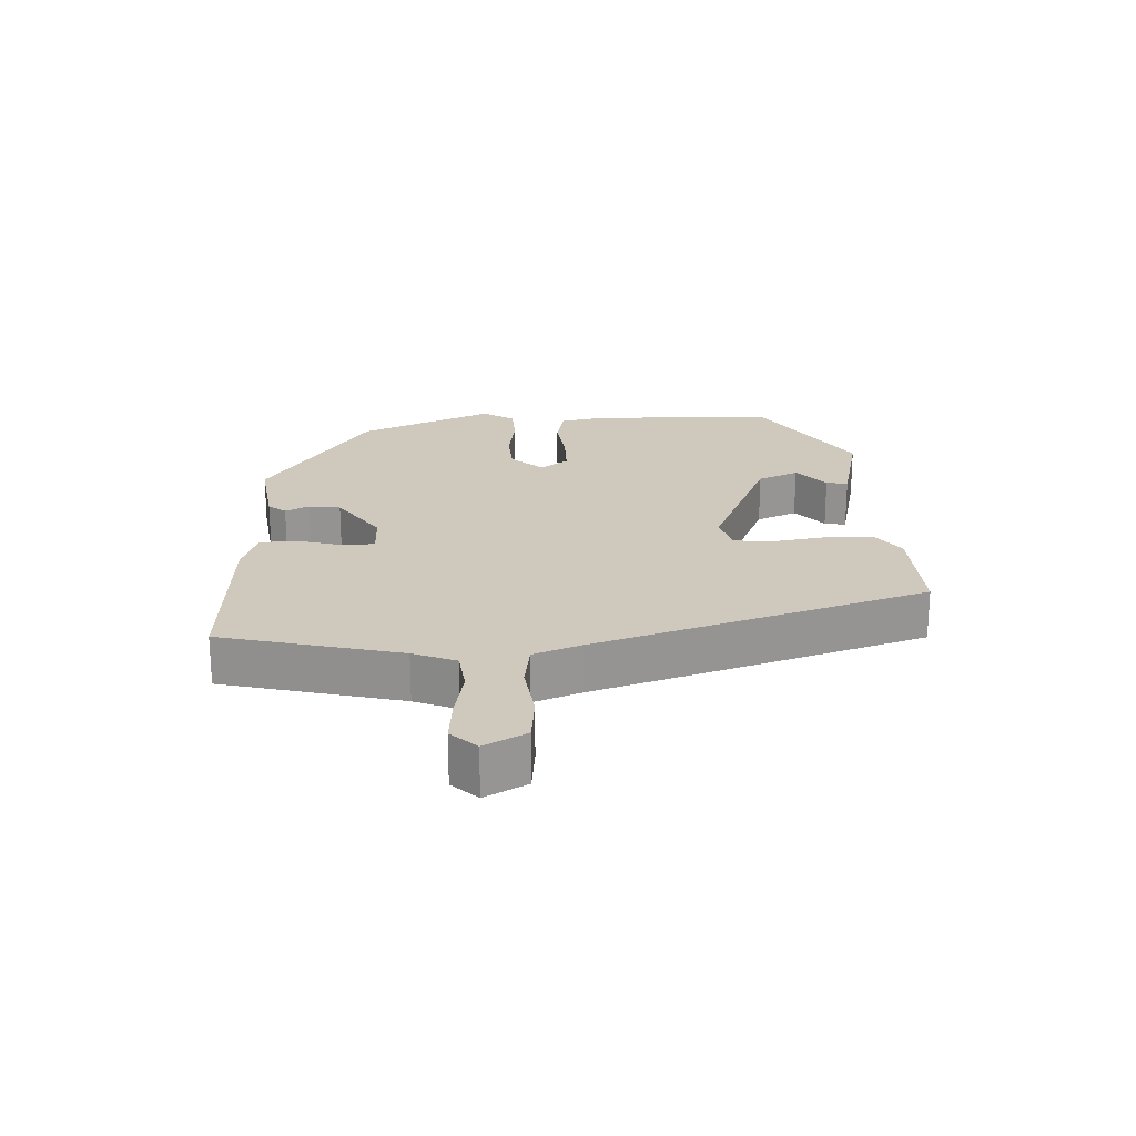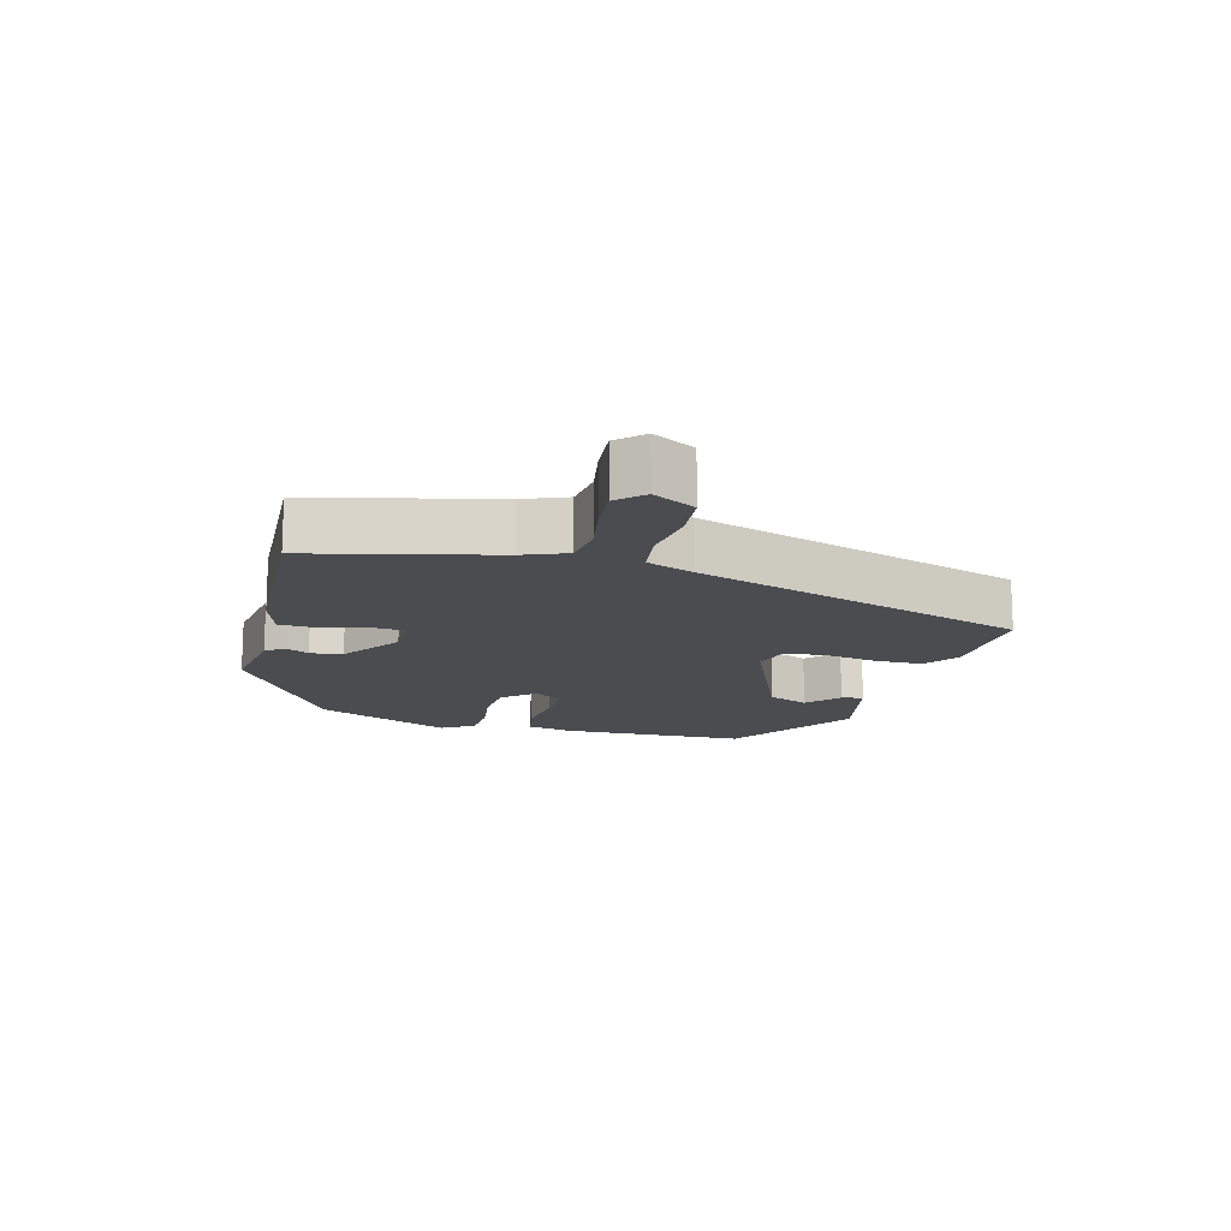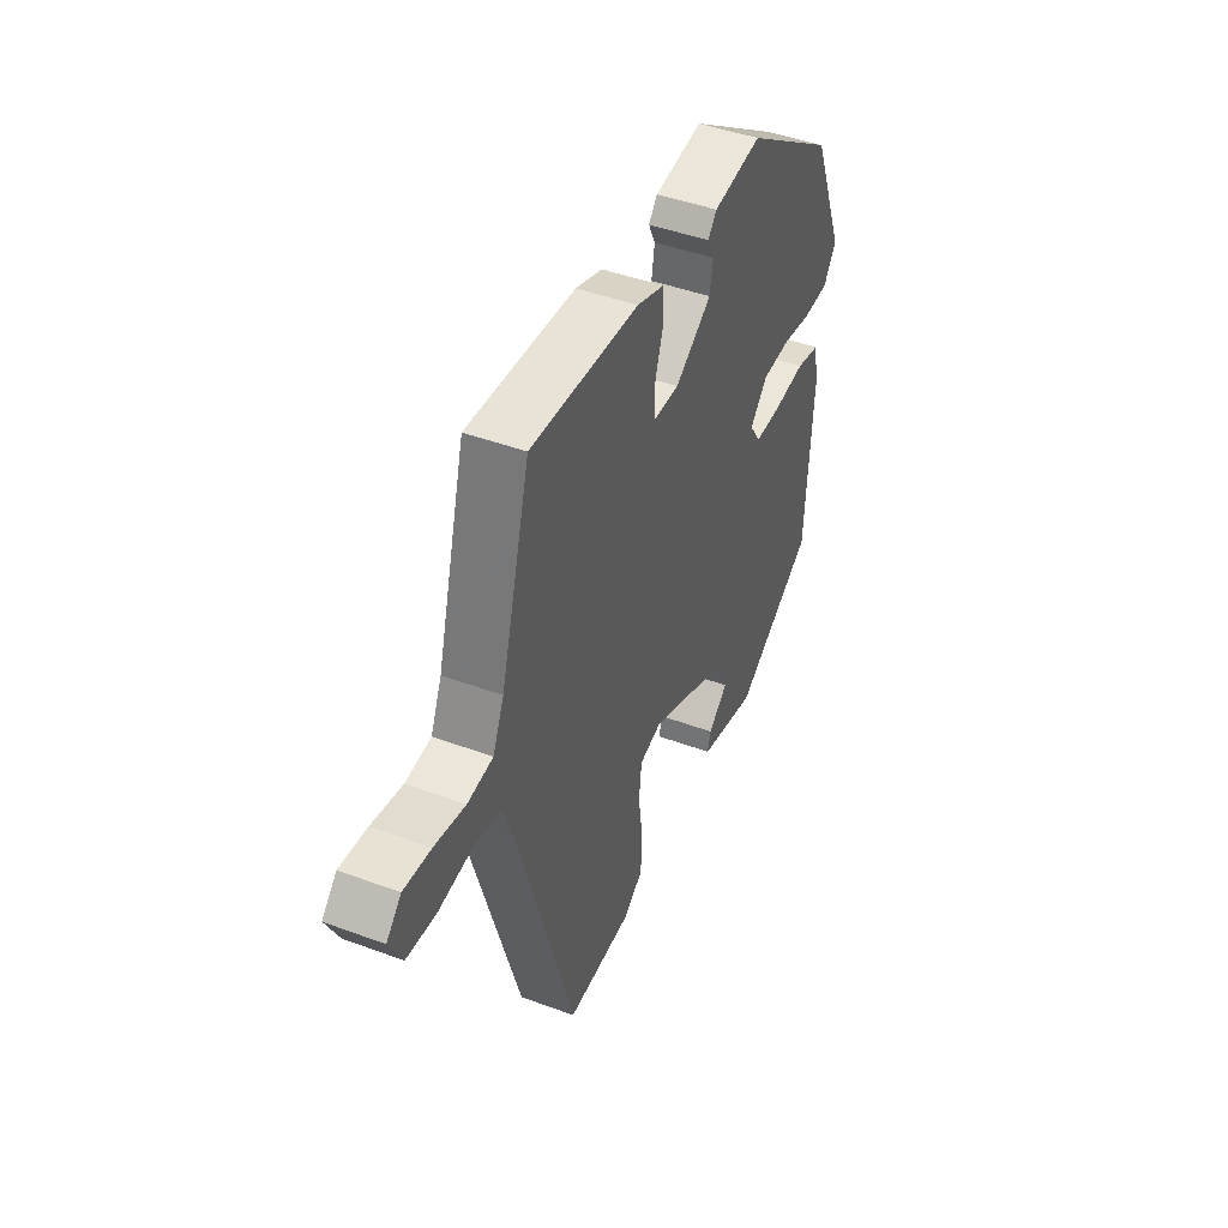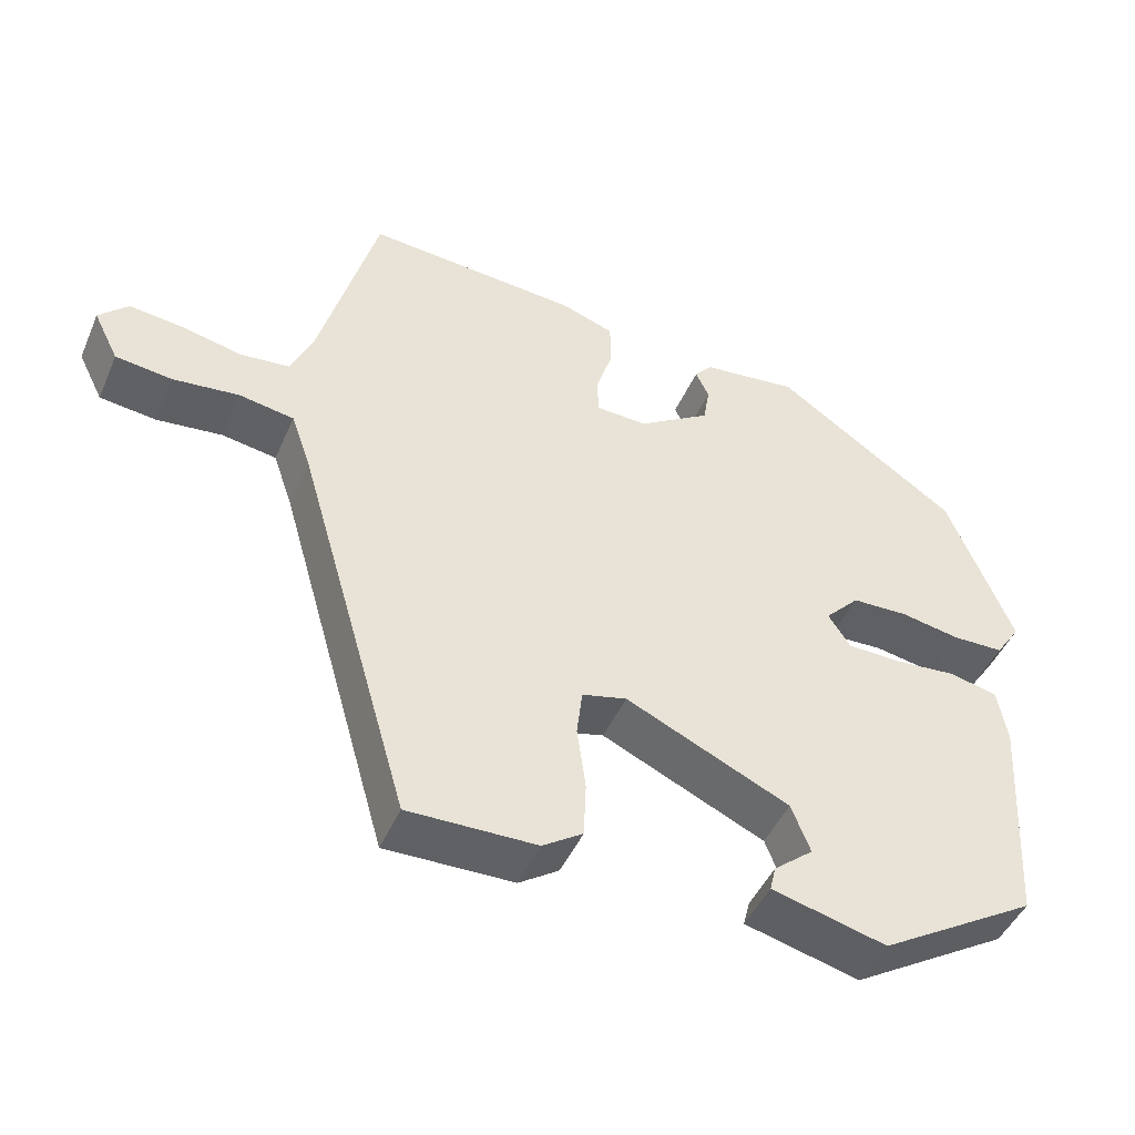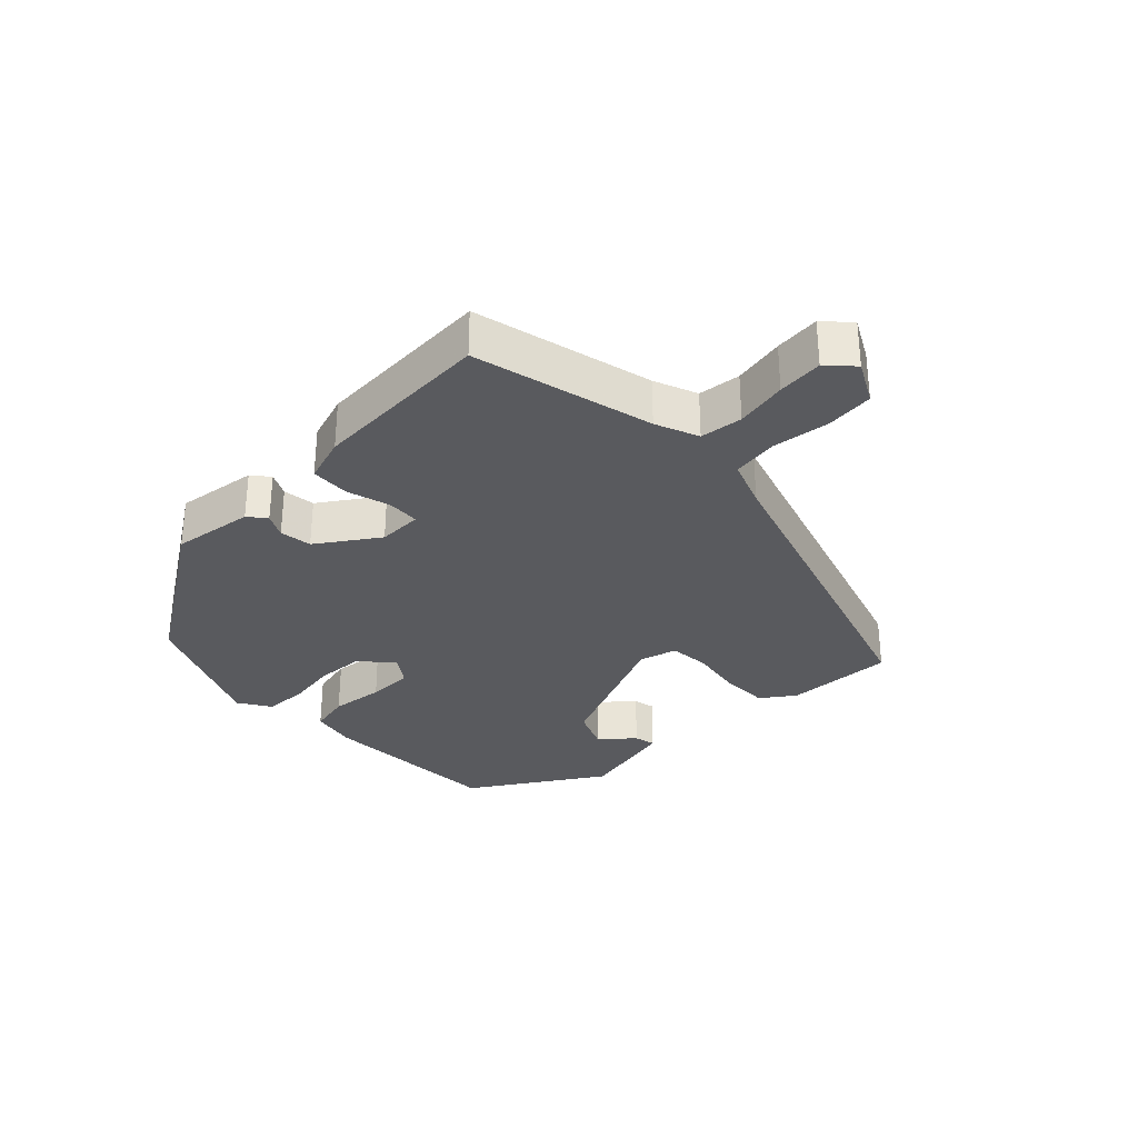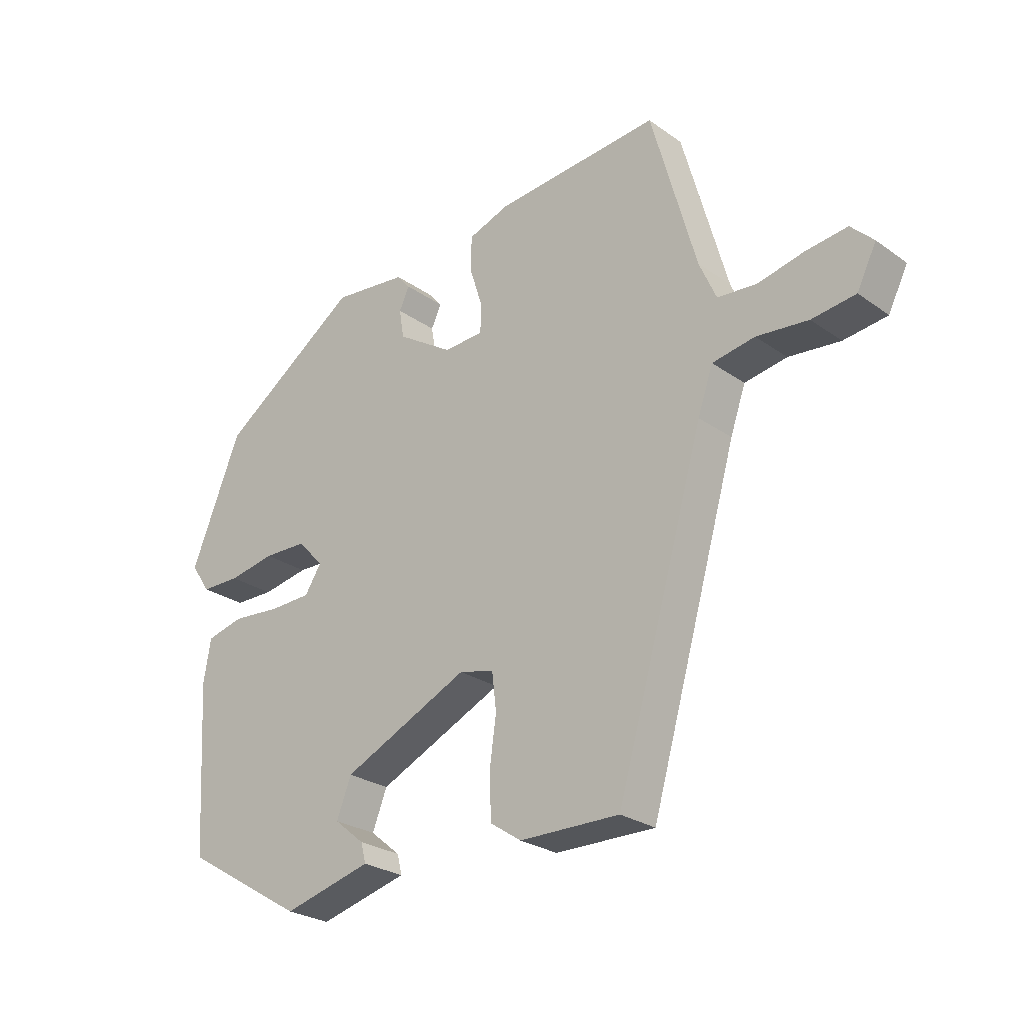
<metadata>
{"format":"obj","ext":"obj","renderer":"f3d","projection":"perspective","resolution":1024,"background":"white","views":[{"elev":22.3,"azim":85.8,"up":"+Y"},{"elev":-14.7,"azim":73.1,"up":"+Y"},{"elev":45.2,"azim":113.2,"up":"+Z"},{"elev":-46.1,"azim":157.2,"up":"+Z"},{"elev":-31.5,"azim":42.5,"up":"+Y"},{"elev":-26.1,"azim":42.0,"up":"+Z"}]}
</metadata>
<code>
v -0.445 0.07 0.309
v -0.213 0.07 0.47
v -0.09 0.07 0.456
v -0.068 0.07 0.43
v -0.085 0.07 0.394
v -0.077 0.07 0.346
v 0.015 0.07 0.287
v 0.081 0.07 0.29
v 0.082 0.07 0.338
v 0.061 0.07 0.404
v 0.062 0.07 0.462
v 0.13 0.07 0.486
v 0.402 0.07 0.508
v 0.476 0.07 0.24
v 0.504 0.07 0.176
v 0.568 0.07 0.17
v 0.645 0.07 0.187
v 0.713 0.07 0.195
v 0.75 0.07 0.158
v 0.718 0.07 0.094
v 0.646 0.07 0.085
v 0.561 0.07 0.094
v 0.491 0.07 0.082
v 0.466 0.07 0.01
v 0.321 0.07 -0.491
v 0.157 0.07 -0.489
v 0.106 0.07 -0.455
v 0.103 0.07 -0.384
v 0.114 0.07 -0.304
v 0.107 0.07 -0.243
v 0.05 0.07 -0.229
v -0.159 0.07 -0.326
v -0.183 0.07 -0.388
v -0.133 0.07 -0.429
v -0.125 0.07 -0.461
v -0.271 0.07 -0.499
v -0.472 0.07 -0.379
v -0.489 0.07 -0.101
v -0.477 0.07 -0.031
v -0.416 0.07 -0.016
v -0.335 0.07 -0.023
v -0.267 0.07 -0.021
v -0.239 0.07 0.022
v -0.283 0.07 0.068
v -0.354 0.07 0.07
v -0.431 0.07 0.056
v -0.496 0.07 0.057
v -0.528 0.07 0.104
v -0.445 0 0.309
v -0.213 0 0.47
v -0.09 0 0.456
v -0.068 0 0.43
v -0.085 0 0.394
v -0.077 0 0.346
v 0.015 0 0.287
v 0.081 0 0.29
v 0.082 0 0.338
v 0.061 0 0.404
v 0.062 0 0.462
v 0.13 0 0.486
v 0.402 0 0.508
v 0.476 0 0.24
v 0.504 0 0.176
v 0.568 0 0.17
v 0.645 0 0.187
v 0.713 0 0.195
v 0.75 0 0.158
v 0.718 0 0.094
v 0.646 0 0.085
v 0.561 0 0.094
v 0.491 0 0.082
v 0.466 0 0.01
v 0.321 0 -0.491
v 0.157 0 -0.489
v 0.106 0 -0.455
v 0.103 0 -0.384
v 0.114 0 -0.304
v 0.107 0 -0.243
v 0.05 0 -0.229
v -0.159 0 -0.326
v -0.183 0 -0.388
v -0.133 0 -0.429
v -0.125 0 -0.461
v -0.271 0 -0.499
v -0.472 0 -0.379
v -0.489 0 -0.101
v -0.477 0 -0.031
v -0.416 0 -0.016
v -0.335 0 -0.023
v -0.267 0 -0.021
v -0.239 0 0.022
v -0.283 0 0.068
v -0.354 0 0.07
v -0.431 0 0.056
v -0.496 0 0.057
v -0.528 0 0.104
f 3 4 5
f 2 3 5
f 1 2 5
f 48 1 5
f 47 48 5
f 46 47 5
f 45 46 5
f 44 45 5 6
f 43 44 6 7
f 42 43 7 8
f 39 40 41
f 38 39 41
f 37 38 41
f 36 37 41
f 36 41 42
f 33 34 35 36
f 32 33 36 42
f 31 32 42 8
f 27 28 29
f 26 27 29
f 25 26 29
f 24 25 29
f 23 24 29 30
f 20 21 22
f 19 20 22
f 18 19 22
f 17 18 22
f 16 17 22
f 15 16 22 23
f 30 31 8
f 23 30 8
f 15 23 8
f 14 15 8
f 12 13 14
f 11 12 14
f 10 11 14
f 9 10 14
f 8 9 14
f 53 52 51
f 53 51 50
f 53 50 49
f 53 49 96
f 53 96 95
f 53 95 94
f 53 94 93
f 54 53 93 92
f 55 54 92 91
f 56 55 91 90
f 89 88 87
f 89 87 86
f 89 86 85
f 89 85 84
f 90 89 84
f 84 83 82 81
f 90 84 81 80
f 56 90 80 79
f 77 76 75
f 77 75 74
f 77 74 73
f 77 73 72
f 78 77 72 71
f 70 69 68
f 70 68 67
f 70 67 66
f 70 66 65
f 70 65 64
f 71 70 64 63
f 56 79 78
f 56 78 71
f 56 71 63
f 56 63 62
f 62 61 60
f 62 60 59
f 62 59 58
f 62 58 57
f 62 57 56
f 1 49 50 2
f 2 50 51 3
f 3 51 52 4
f 4 52 53 5
f 5 53 54 6
f 6 54 55 7
f 7 55 56 8
f 8 56 57 9
f 9 57 58 10
f 10 58 59 11
f 11 59 60 12
f 12 60 61 13
f 13 61 62 14
f 14 62 63 15
f 15 63 64 16
f 16 64 65 17
f 17 65 66 18
f 18 66 67 19
f 19 67 68 20
f 20 68 69 21
f 21 69 70 22
f 22 70 71 23
f 23 71 72 24
f 24 72 73 25
f 25 73 74 26
f 26 74 75 27
f 27 75 76 28
f 28 76 77 29
f 29 77 78 30
f 30 78 79 31
f 31 79 80 32
f 32 80 81 33
f 33 81 82 34
f 34 82 83 35
f 35 83 84 36
f 36 84 85 37
f 37 85 86 38
f 38 86 87 39
f 39 87 88 40
f 40 88 89 41
f 41 89 90 42
f 42 90 91 43
f 43 91 92 44
f 44 92 93 45
f 45 93 94 46
f 46 94 95 47
f 47 95 96 48
f 48 96 49 1

</code>
